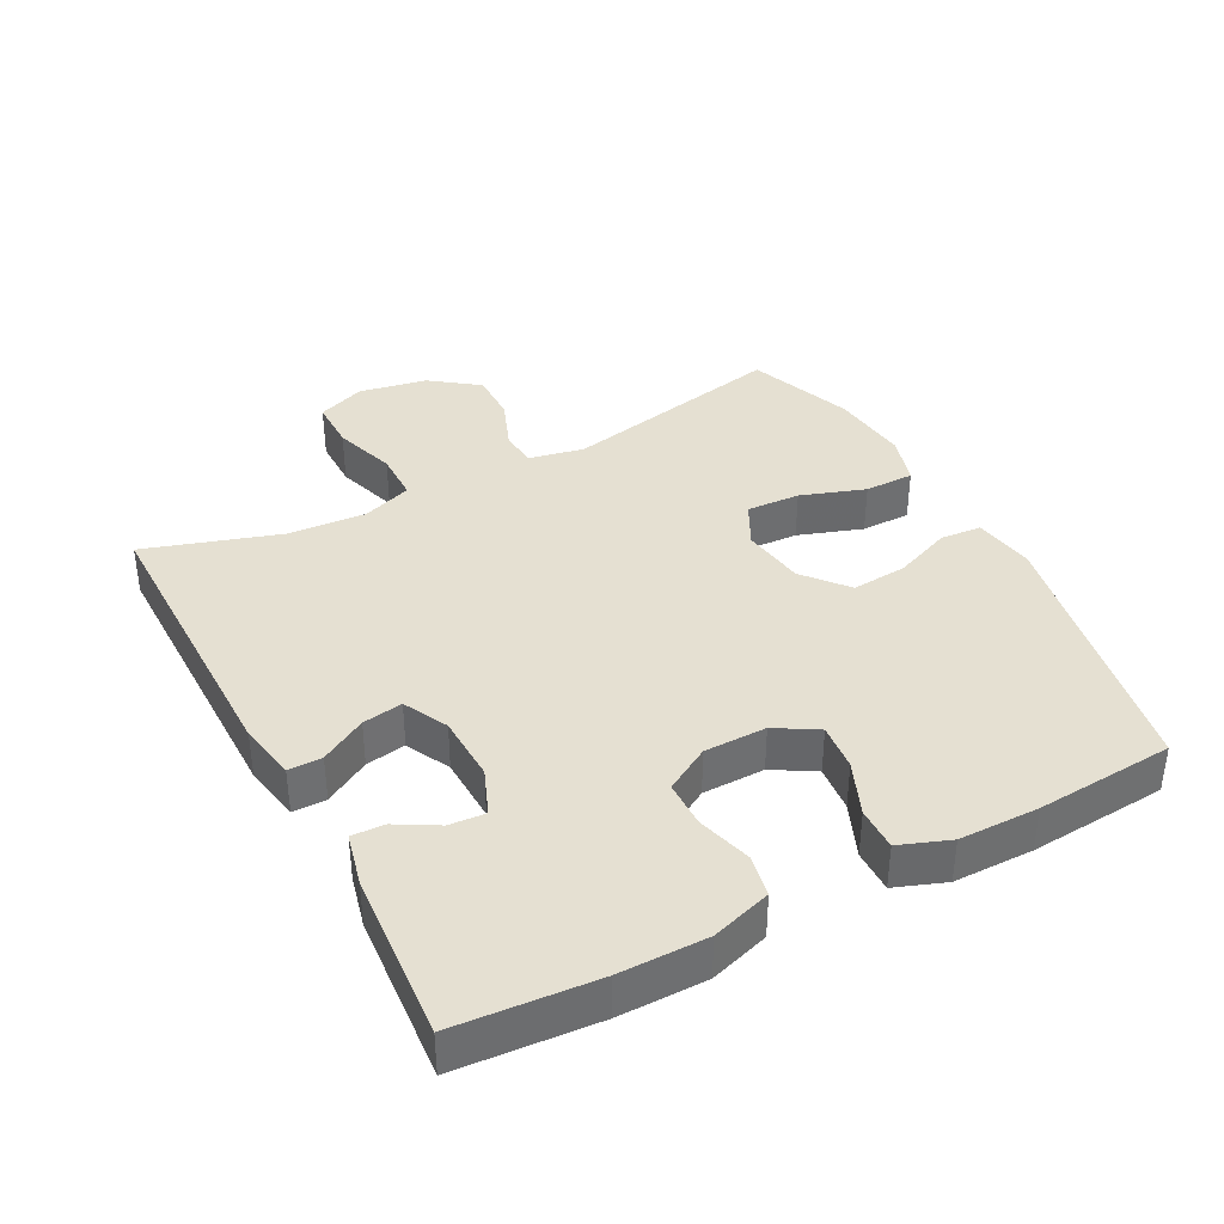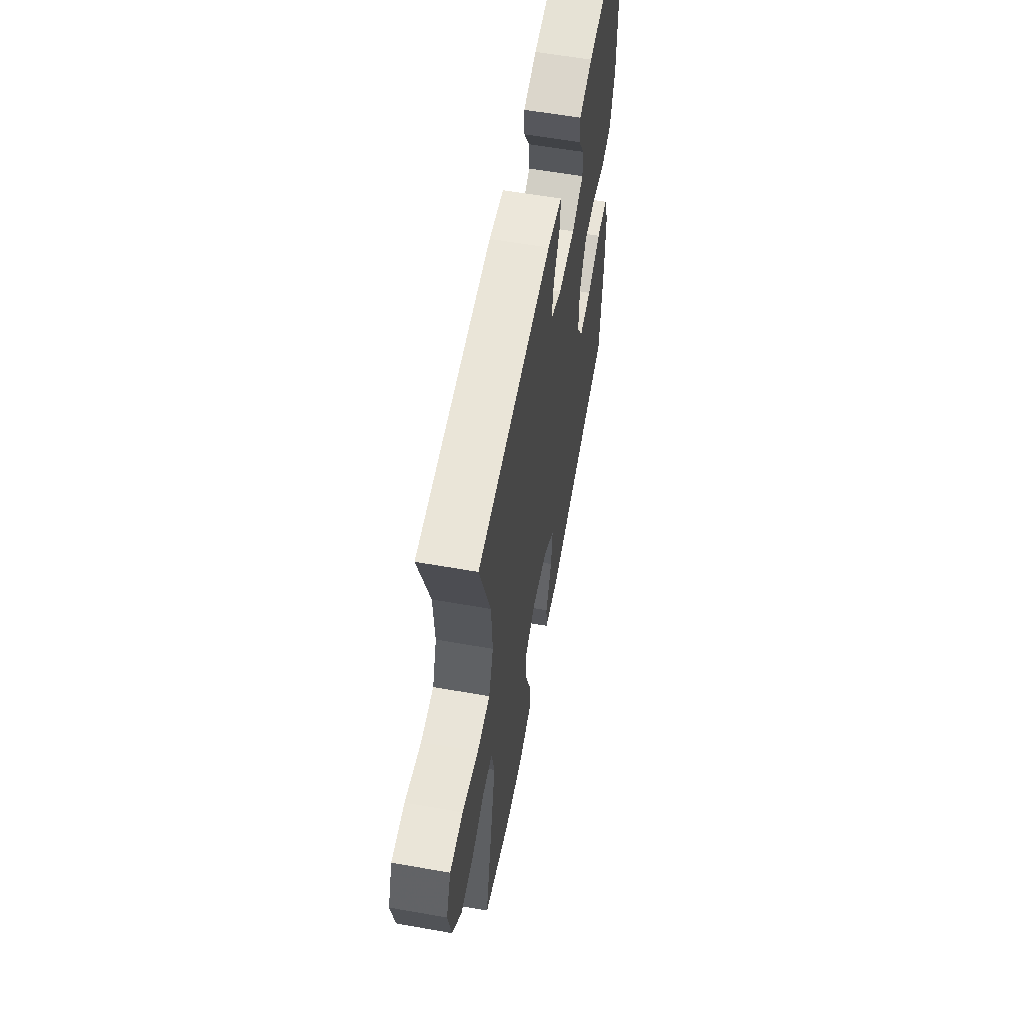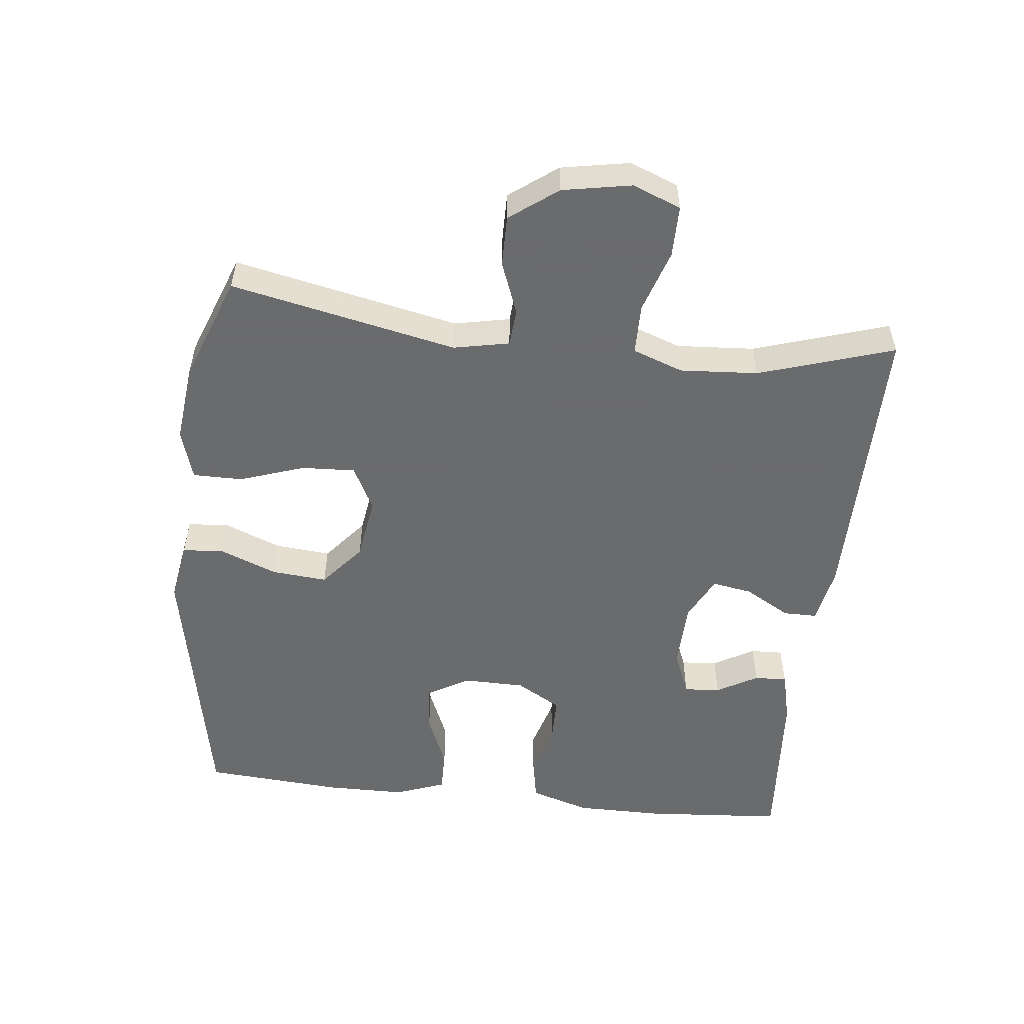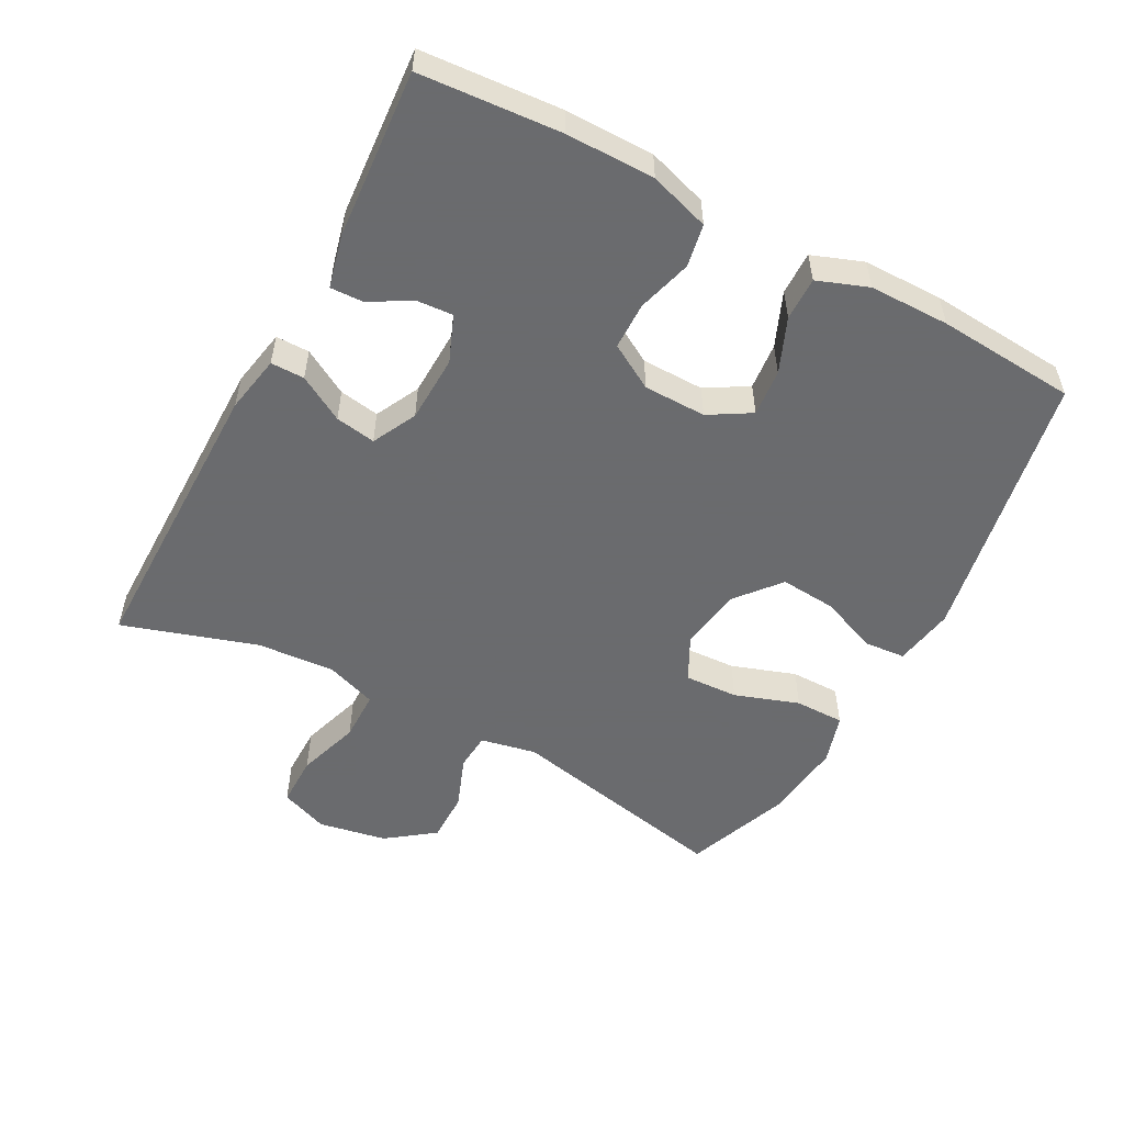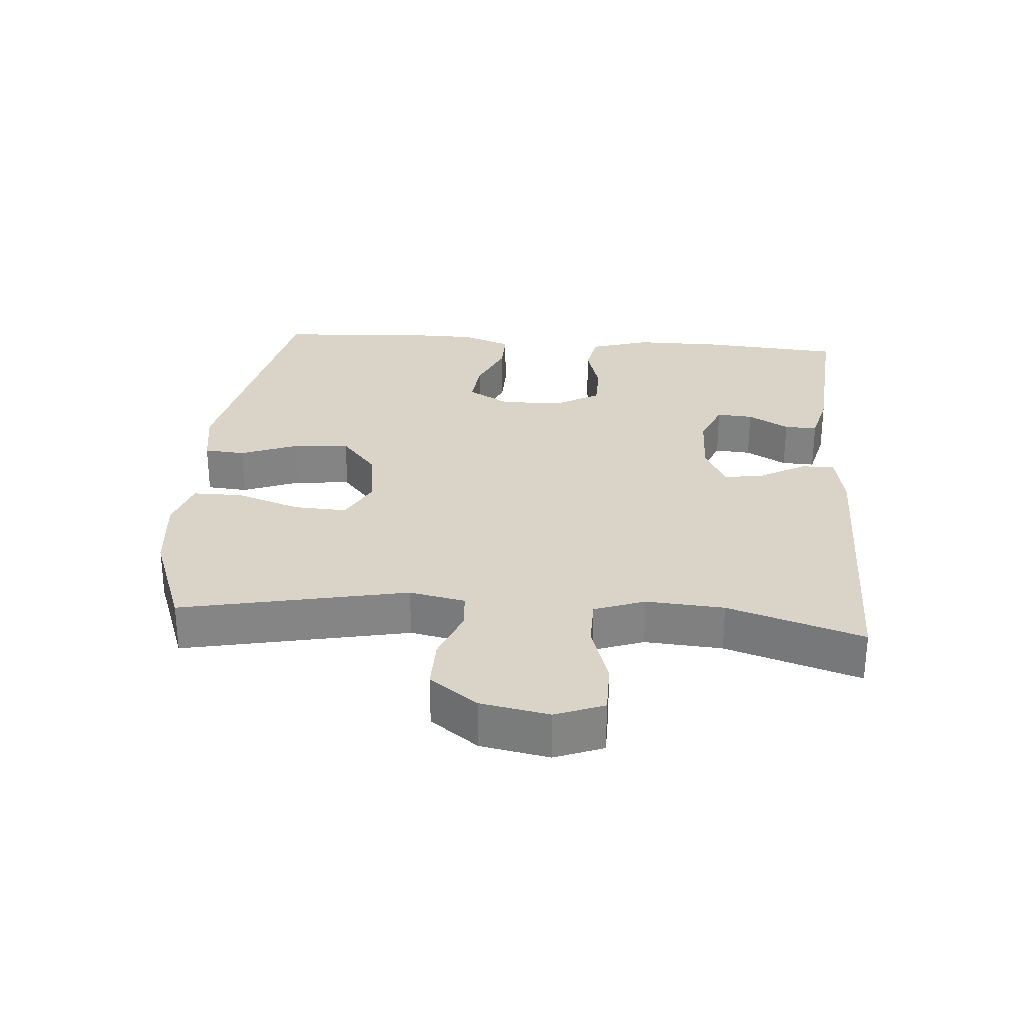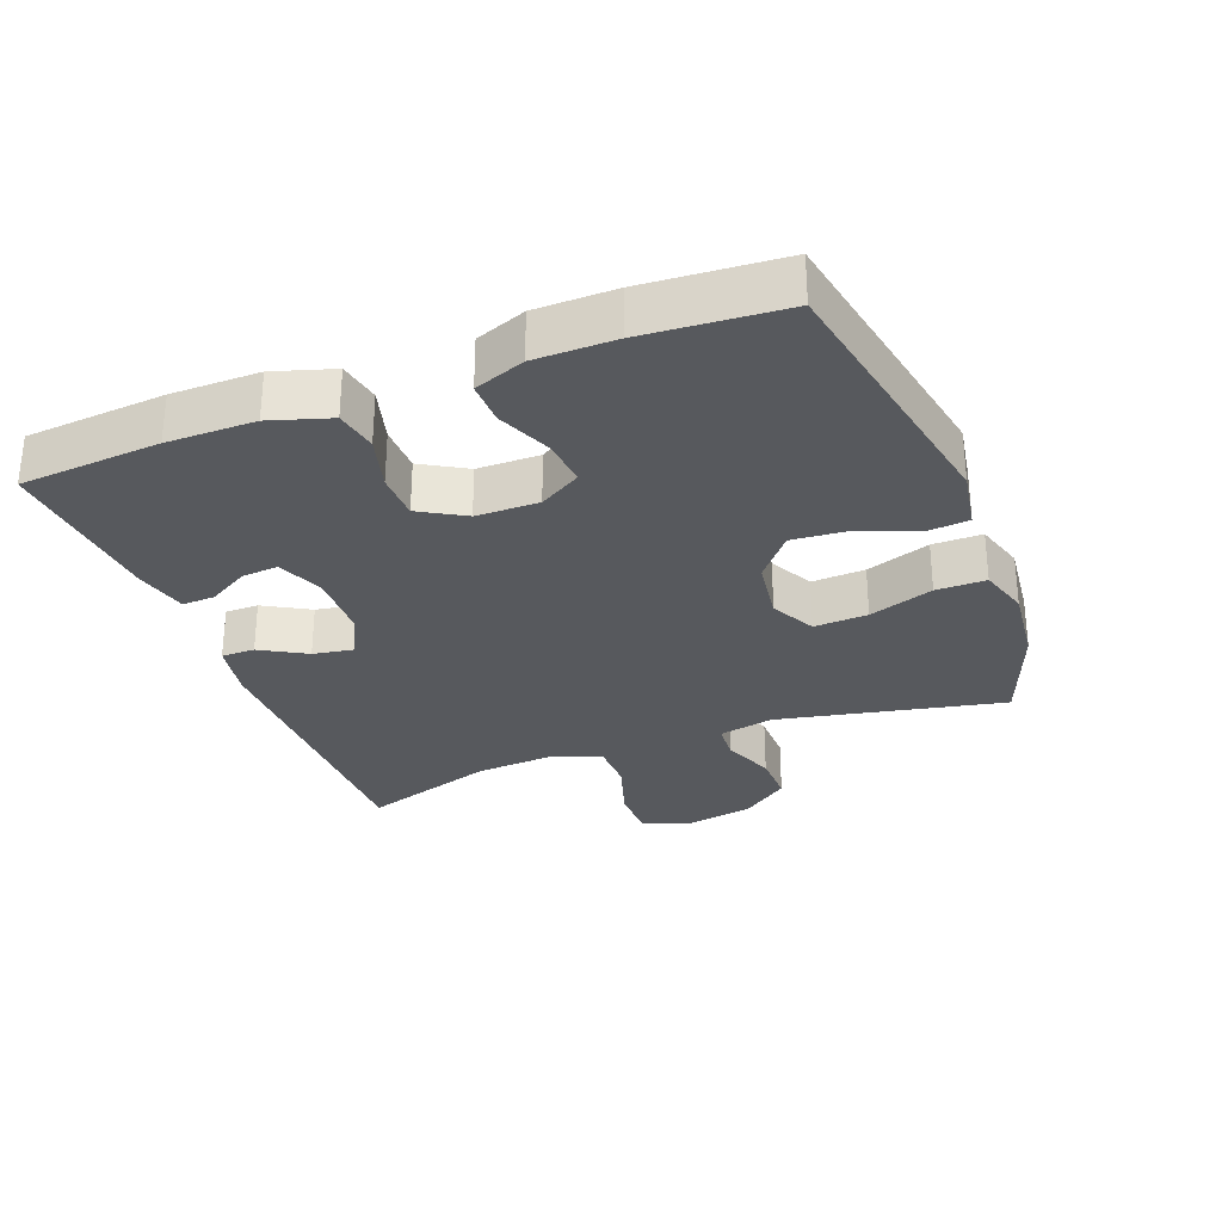
<metadata>
{"format":"obj","ext":"obj","renderer":"f3d","projection":"perspective","resolution":1024,"background":"white","views":[{"elev":37.8,"azim":62.1,"up":"+Y"},{"elev":59.4,"azim":-79.7,"up":"+Z"},{"elev":-53.2,"azim":-96.4,"up":"+Y"},{"elev":-53.3,"azim":61.7,"up":"+Y"},{"elev":28.6,"azim":-85.4,"up":"+Y"},{"elev":-29.6,"azim":111.0,"up":"+Y"}]}
</metadata>
<code>
v 0.5 0.07 0.5
v 0.516 0.07 0.291
v 0.516 0.07 0.16
v 0.488 0.07 0.071
v 0.425 0.07 0.059
v 0.344 0.07 0.082
v 0.274 0.07 0.081
v 0.235 0.07 0.014
v 0.234 0.07 -0.079
v 0.271 0.07 -0.141
v 0.341 0.07 -0.134
v 0.422 0.07 -0.1
v 0.486 0.07 -0.099
v 0.514 0.07 -0.174
v 0.515 0.07 -0.293
v 0.5 0.07 -0.5
v 0.094 0.07 -0.578
v 0.004 0.07 -0.563
v -0.001 0.07 -0.502
v 0.033 0.07 -0.416
v 0.04 0.07 -0.333
v -0.025 0.07 -0.279
v -0.12 0.07 -0.265
v -0.186 0.07 -0.299
v -0.182 0.07 -0.379
v -0.149 0.07 -0.475
v -0.149 0.07 -0.549
v -0.224 0.07 -0.572
v -0.343 0.07 -0.559
v -0.5 0.07 -0.5
v -0.43 0.07 -0.164
v -0.447 0.07 -0.081
v -0.503 0.07 -0.077
v -0.581 0.07 -0.107
v -0.657 0.07 -0.108
v -0.71 0.07 -0.037
v -0.729 0.07 0.065
v -0.701 0.07 0.137
v -0.624 0.07 0.137
v -0.53 0.07 0.107
v -0.455 0.07 0.108
v -0.428 0.07 0.183
v -0.436 0.07 0.299
v -0.5 0.07 0.5
v -0.06 0.07 0.5
v 0.026 0.07 0.484
v 0.026 0.07 0.434
v -0.013 0.07 0.366
v -0.023 0.07 0.306
v 0.043 0.07 0.273
v 0.143 0.07 0.27
v 0.212 0.07 0.298
v 0.208 0.07 0.352
v 0.173 0.07 0.413
v 0.171 0.07 0.462
v 0.249 0.07 0.481
v 0.5 0 0.5
v 0.516 0 0.291
v 0.516 0 0.16
v 0.488 0 0.071
v 0.425 0 0.059
v 0.344 0 0.082
v 0.274 0 0.081
v 0.235 0 0.014
v 0.234 0 -0.079
v 0.271 0 -0.141
v 0.341 0 -0.134
v 0.422 0 -0.1
v 0.486 0 -0.099
v 0.514 0 -0.174
v 0.515 0 -0.293
v 0.5 0 -0.5
v 0.094 0 -0.578
v 0.004 0 -0.563
v -0.001 0 -0.502
v 0.033 0 -0.416
v 0.04 0 -0.333
v -0.025 0 -0.279
v -0.12 0 -0.265
v -0.186 0 -0.299
v -0.182 0 -0.379
v -0.149 0 -0.475
v -0.149 0 -0.549
v -0.224 0 -0.572
v -0.343 0 -0.559
v -0.5 0 -0.5
v -0.43 0 -0.164
v -0.447 0 -0.081
v -0.503 0 -0.077
v -0.581 0 -0.107
v -0.657 0 -0.108
v -0.71 0 -0.037
v -0.729 0 0.065
v -0.701 0 0.137
v -0.624 0 0.137
v -0.53 0 0.107
v -0.455 0 0.108
v -0.428 0 0.183
v -0.436 0 0.299
v -0.5 0 0.5
v -0.06 0 0.5
v 0.026 0 0.484
v 0.026 0 0.434
v -0.013 0 0.366
v -0.023 0 0.306
v 0.043 0 0.273
v 0.143 0 0.27
v 0.212 0 0.298
v 0.208 0 0.352
v 0.173 0 0.413
v 0.171 0 0.462
v 0.249 0 0.481
f 53 54 55 56
f 52 53 56 1
f 45 46 47 48
f 43 44 45 48
f 42 43 48 49
f 41 42 49 50
f 37 38 39 40
f 37 40 41
f 36 37 41
f 33 34 35 36
f 32 33 36 41
f 31 32 41 50
f 25 26 27 28
f 24 25 28 29
f 17 18 19 20
f 17 20 21
f 16 17 21
f 15 16 21 22
f 11 12 13 14
f 10 11 14 15
f 3 4 5 6
f 3 6 7
f 52 1 2 3
f 51 52 3 7
f 24 29 30 31
f 23 24 31 50
f 10 15 22 23
f 9 10 23
f 8 9 23 50
f 7 8 50 51
f 112 111 110 109
f 57 112 109 108
f 104 103 102 101
f 104 101 100 99
f 105 104 99 98
f 106 105 98 97
f 96 95 94 93
f 97 96 93
f 97 93 92
f 92 91 90 89
f 97 92 89 88
f 106 97 88 87
f 84 83 82 81
f 85 84 81 80
f 76 75 74 73
f 77 76 73
f 77 73 72
f 78 77 72 71
f 70 69 68 67
f 71 70 67 66
f 62 61 60 59
f 63 62 59
f 59 58 57 108
f 63 59 108 107
f 87 86 85 80
f 106 87 80 79
f 79 78 71 66
f 79 66 65
f 106 79 65 64
f 107 106 64 63
f 1 57 58 2
f 2 58 59 3
f 3 59 60 4
f 4 60 61 5
f 5 61 62 6
f 6 62 63 7
f 7 63 64 8
f 8 64 65 9
f 9 65 66 10
f 10 66 67 11
f 11 67 68 12
f 12 68 69 13
f 13 69 70 14
f 14 70 71 15
f 15 71 72 16
f 16 72 73 17
f 17 73 74 18
f 18 74 75 19
f 19 75 76 20
f 20 76 77 21
f 21 77 78 22
f 22 78 79 23
f 23 79 80 24
f 24 80 81 25
f 25 81 82 26
f 26 82 83 27
f 27 83 84 28
f 28 84 85 29
f 29 85 86 30
f 30 86 87 31
f 31 87 88 32
f 32 88 89 33
f 33 89 90 34
f 34 90 91 35
f 35 91 92 36
f 36 92 93 37
f 37 93 94 38
f 38 94 95 39
f 39 95 96 40
f 40 96 97 41
f 41 97 98 42
f 42 98 99 43
f 43 99 100 44
f 44 100 101 45
f 45 101 102 46
f 46 102 103 47
f 47 103 104 48
f 48 104 105 49
f 49 105 106 50
f 50 106 107 51
f 51 107 108 52
f 52 108 109 53
f 53 109 110 54
f 54 110 111 55
f 55 111 112 56
f 56 112 57 1

</code>
